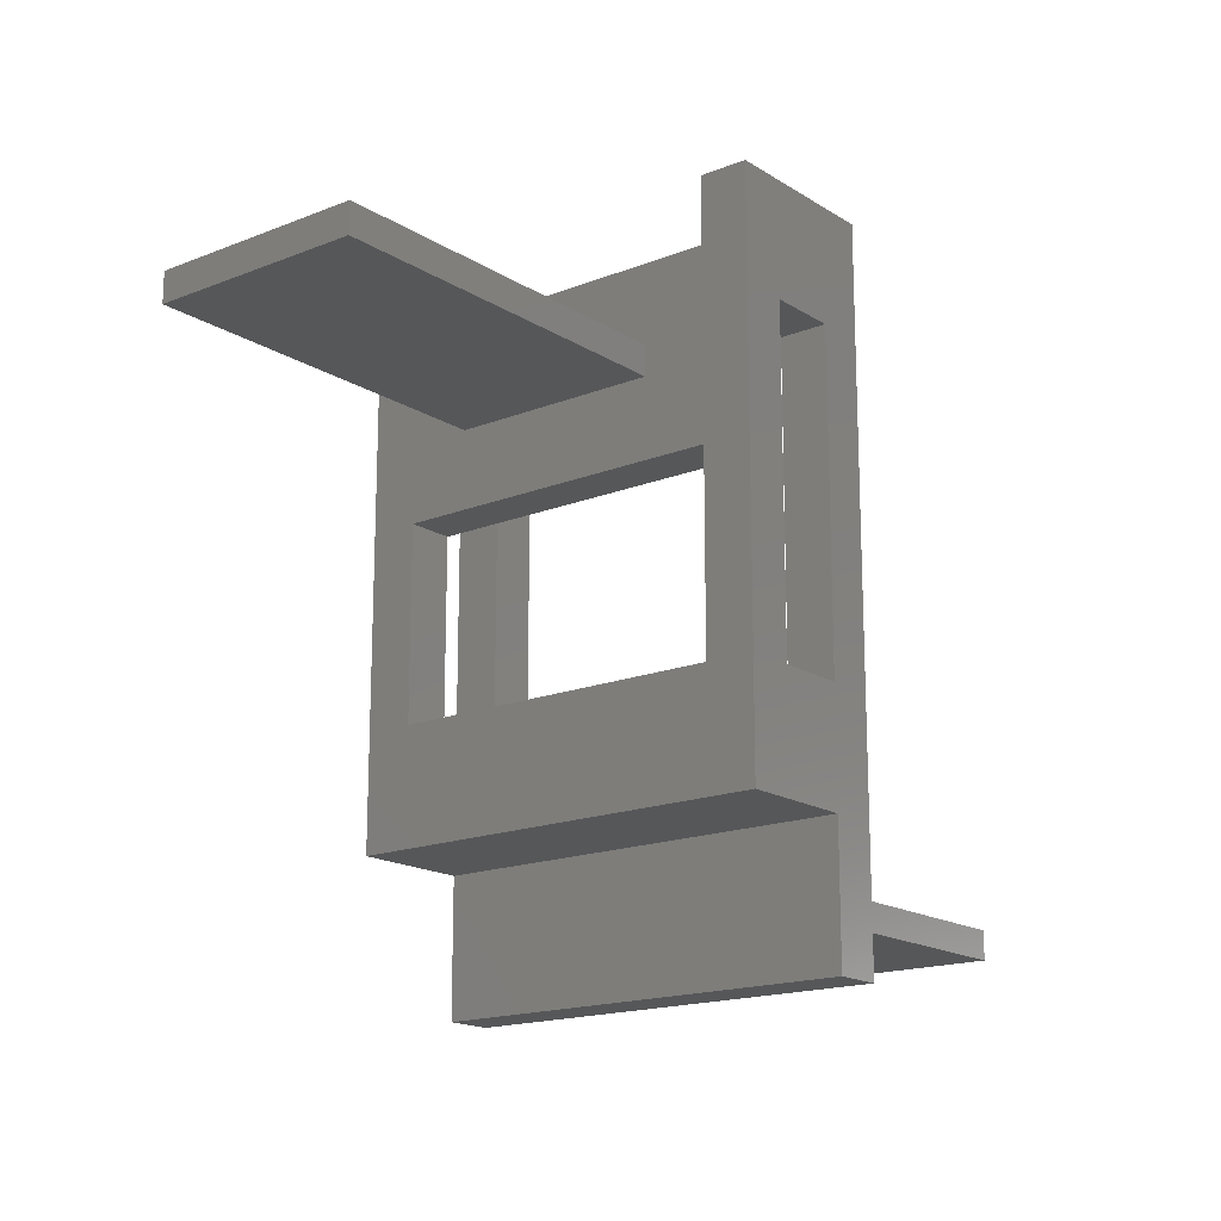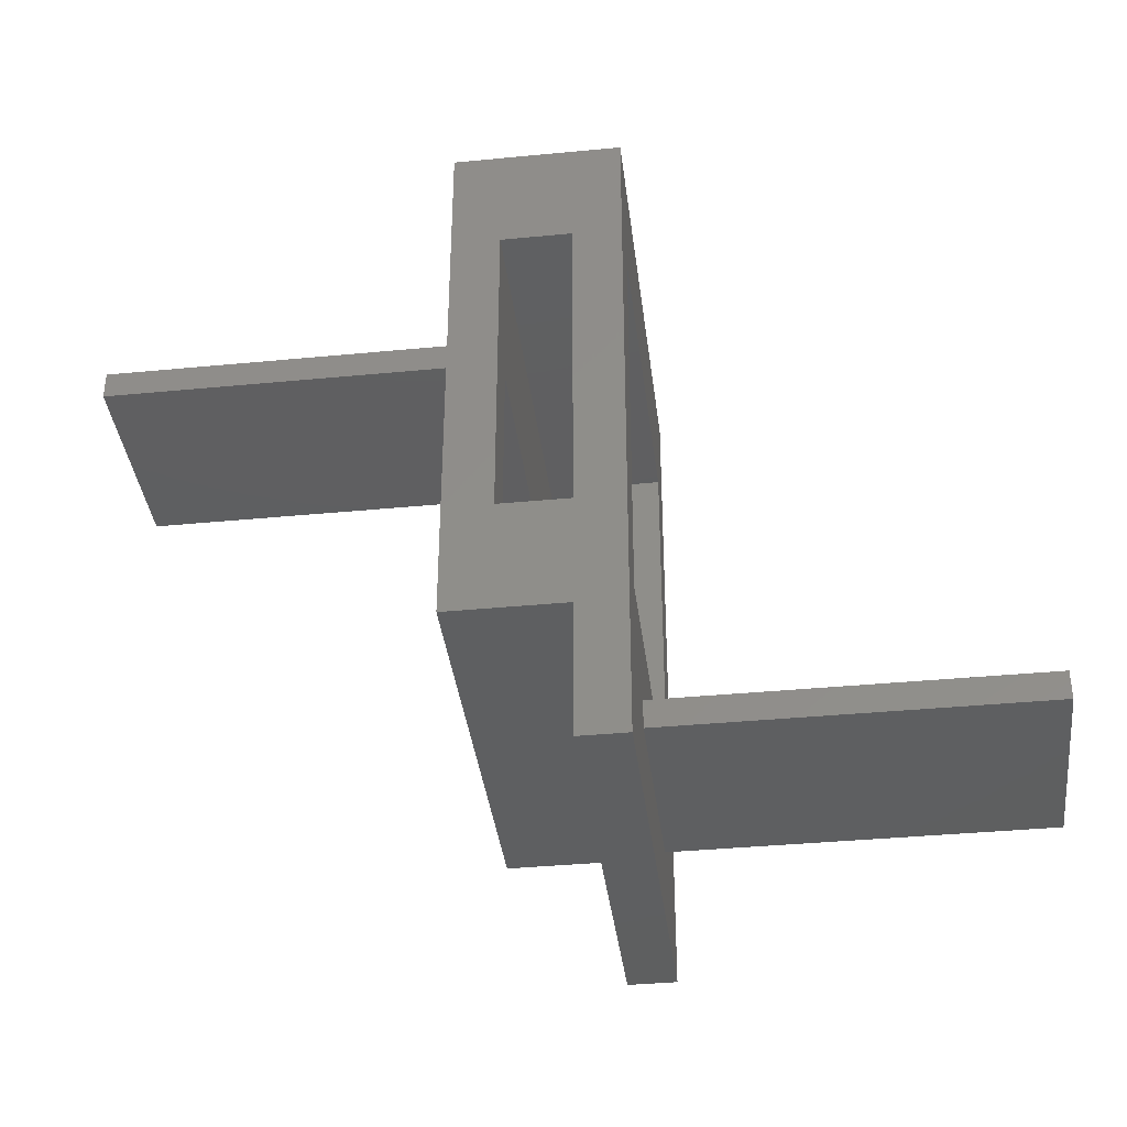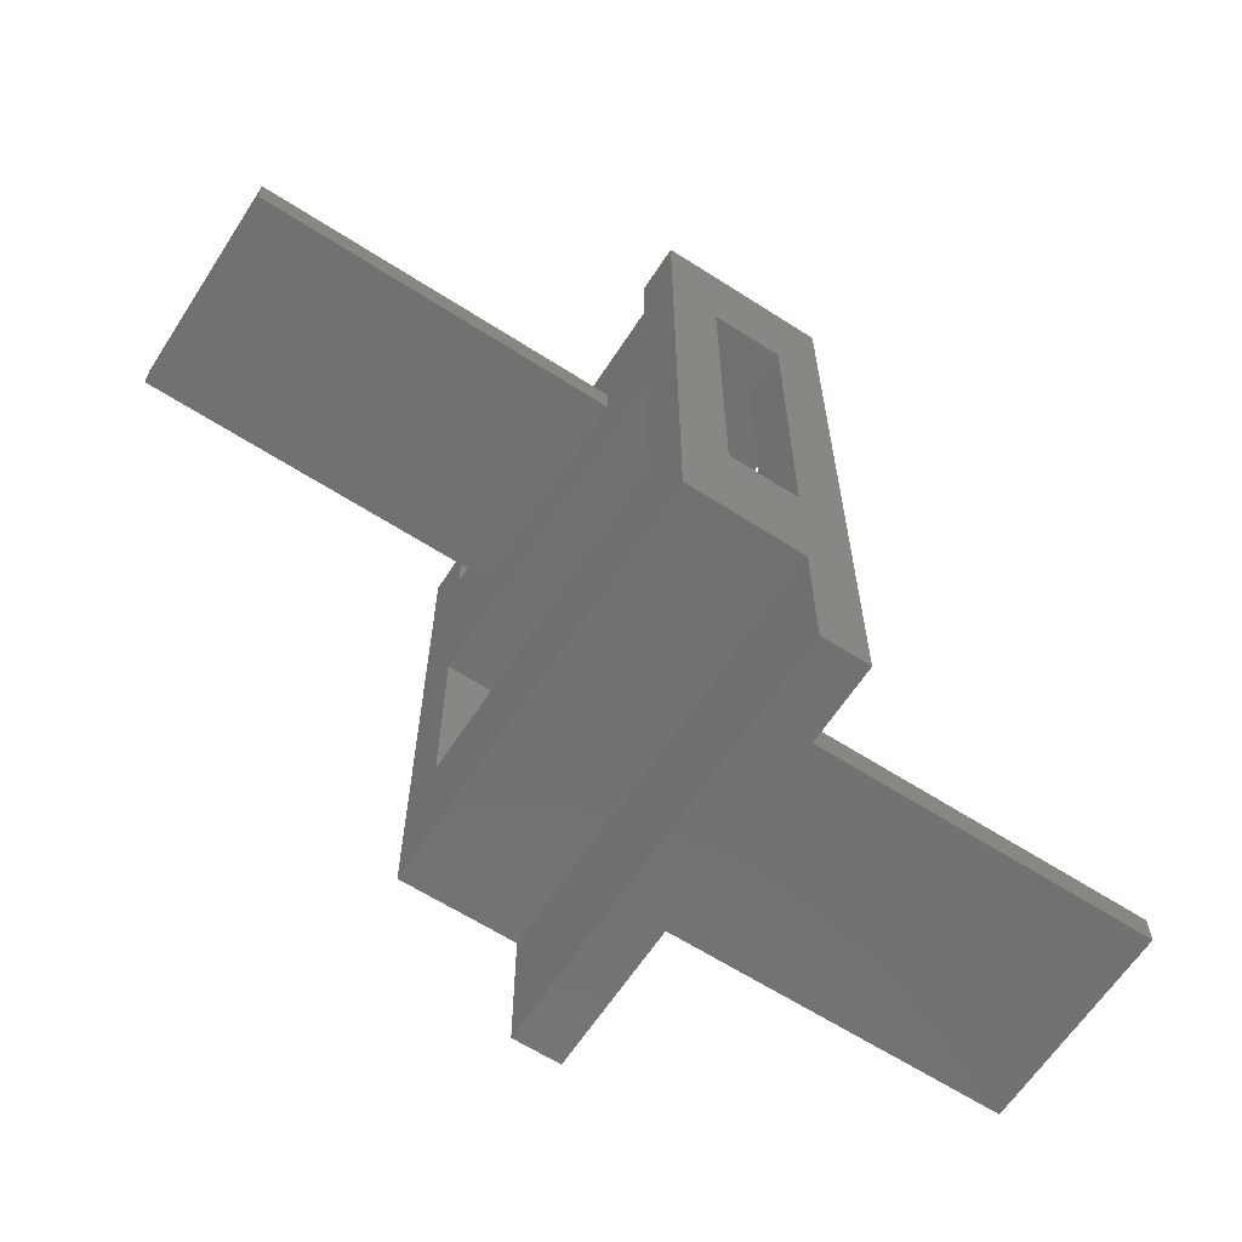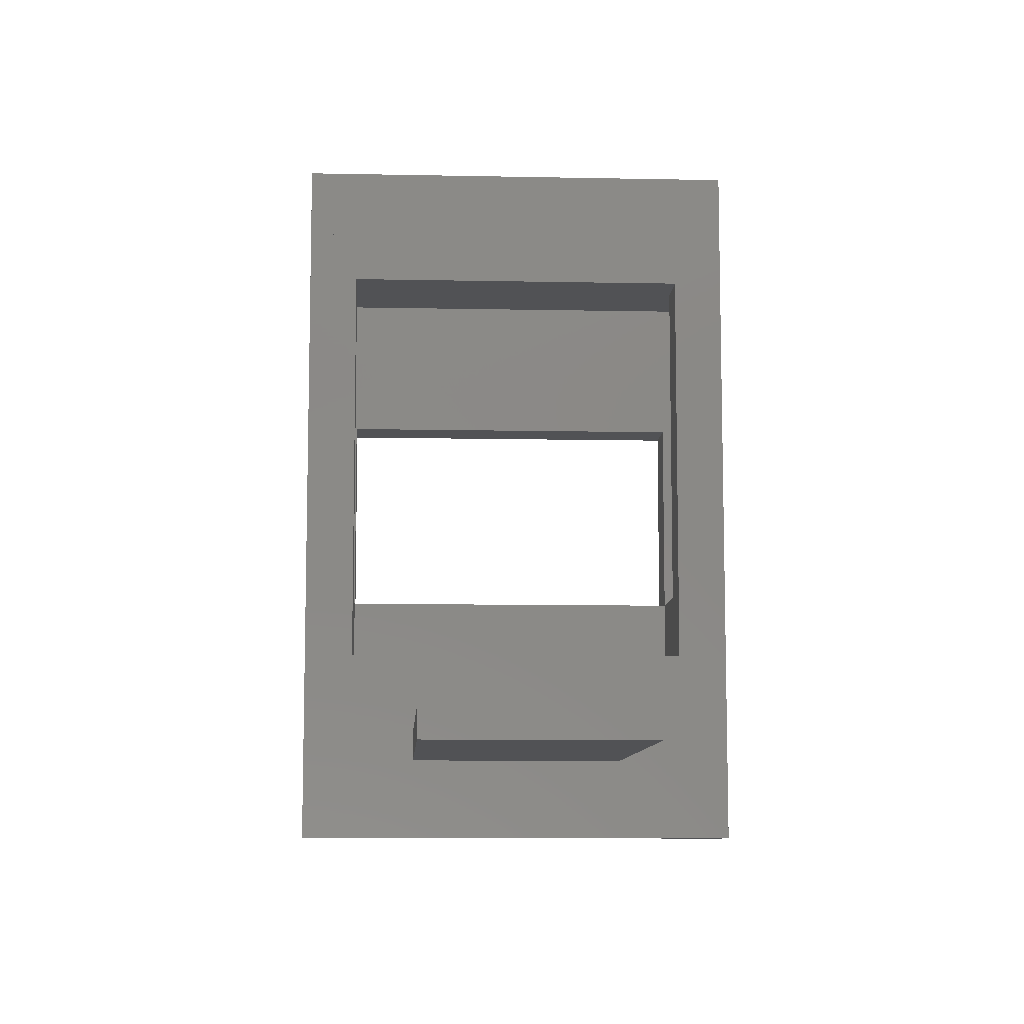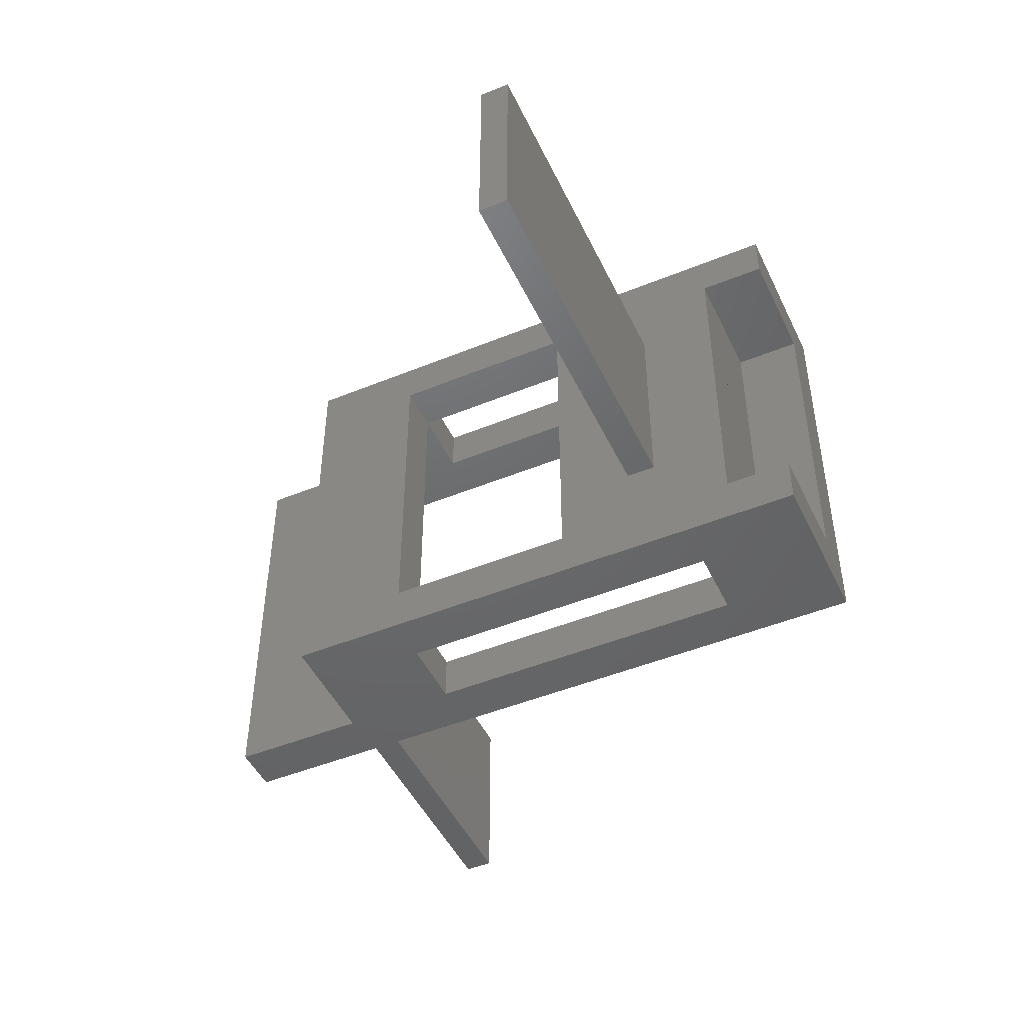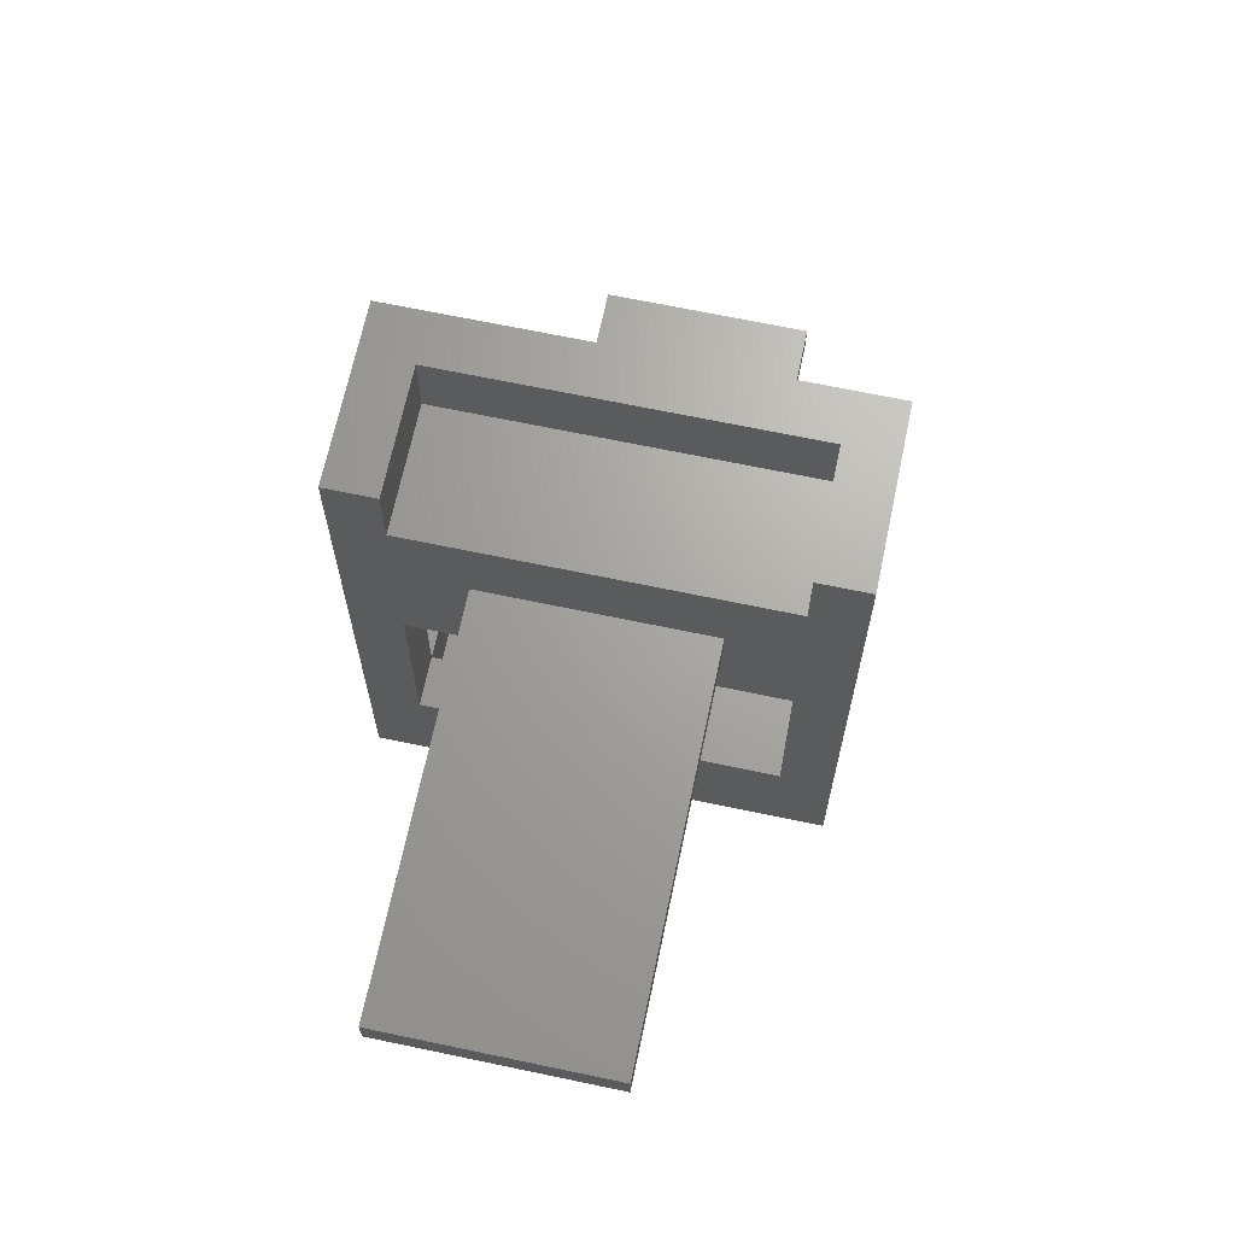
<metadata>
{"format":"stl","ext":"stl","renderer":"f3d","projection":"perspective","resolution":1024,"background":"white","views":[{"elev":-16.9,"azim":-51.3,"up":"+Z"},{"elev":-37.7,"azim":7.0,"up":"+Z"},{"elev":-63.4,"azim":-33.0,"up":"+Z"},{"elev":-9.2,"azim":86.9,"up":"+Z"},{"elev":-47.6,"azim":-65.3,"up":"+Y"},{"elev":67.4,"azim":-78.1,"up":"+Z"}]}
</metadata>
<code>
# stl→obj: 87 verts, 186 faces
v 0 0 -1.3
v 0 0 13.8
v 0 1.3 12
v 0 10.4 1.8
v 0 11.7 -1.3
v 0 1.3 1.8
v 0 10.4 12
v 0 10.4 13.8
v 0 11.7 12
v 0 11.7 13.8
v 0 1.3 7
v 0 10.4 7
v 0 1.3 13.8
v 1.3 0 10.7
v 3.2 0 10.7
v 1.3 0 12
v 1.3 0 1.8
v 3.2 0 -1.3
v 3.2 0 -5
v 4.5 0 -5
v 3.2 0 1.8
v 4.5 0 -1.3
v 4.5 0 12
v 4.5 0 13.8
v 3.2 11.7 -1.3
v 3.2 11.7 0
v 1.3 11.7 0
v 1.3 11.7 10.7
v 1.3 11.7 12
v 3.2 11.7 10.7
v 4.5 11.7 12
v 4.5 11.7 -1.3
v 4.5 11.7 -5
v 3.2 11.7 -5
v 3.2 11.7 13.8
v 3.2 11.7 12
v 3.2 1.3 13.8
v 4.5 1.3 13.8
v 3.2 10.4 13.8
v 4.5 11.7 13.8
v 4.5 10.4 13.8
v 1.3 10.4 12
v 3.2 10.4 12
v 1.3 1.3 12
v 3.2 1.3 12
v 1.3 1.3 7
v 1.3 1.3 10.7
v 1.3 1.3 0
v 1.3 1.3 1.8
v 1.3 10.4 7
v 1.3 10.4 1.8
v 1.3 10.4 10.7
v 1.3 10.4 0
v 4.5 1.3 12
v 4.5 10.4 12
v 4.5 1.3 0
v 4.5 10.4 0
v 4.5 1.3 10.7
v 4.5 10.4 10.7
v 3.2 1.3 1.8
v 3.2 1.3 10.7
v 3.2 1.3 0
v 3.2 10.4 10.7
v 1.3 11.7 1.8
v 3.2 10.4 1.8
v 3.2 11.7 1.8
v 3.2 10.4 0
v 4.5 1.3 1e-07
v 3.2 1.3 1e-07
v 3.2 10.4 1e-07
v 4.5 10.4 1e-07
v 4.5 3 -2.9
v 4.5 3 -2.1
v 4.5 8.7 -2.9
v 4.5 8.7 -2.1
v 14.5 3 -2.9
v 14.5 3 -2.1
v 14.5 8.7 -2.9
v 14.5 8.7 -2.1
v -10 3 9.1
v -10 3 9.9
v -10 8.7 9.1
v -10 8.7 9.9
v -1e-07 3 9.1
v -1e-07 3 9.9
v -1e-07 8.7 9.1
v -1e-07 8.7 9.9
f 1 2 3
f 4 5 6
f 5 7 8
f 9 8 10
f 5 8 9
f 11 3 12
f 1 3 11
f 1 11 6
f 1 6 5
f 5 4 7
f 4 12 7
f 3 2 13
f 7 12 3
f 14 15 16
f 17 1 18
f 19 20 18
f 15 21 22
f 21 18 20
f 14 16 2
f 15 23 16
f 23 24 2
f 2 1 17
f 22 23 15
f 20 22 21
f 16 23 2
f 21 17 18
f 17 14 2
f 1 5 18
f 18 5 25
f 26 25 27
f 28 9 29
f 28 29 30
f 25 31 32
f 32 33 25
f 27 9 28
f 5 9 27
f 5 27 25
f 25 26 31
f 26 30 31
f 25 33 34
f 31 30 29
f 9 10 29
f 29 10 35
f 29 35 36
f 13 2 24
f 37 13 24
f 38 37 24
f 8 39 35
f 40 35 39
f 41 37 38
f 35 10 8
f 39 41 40
f 39 37 41
f 8 7 42
f 43 8 42
f 43 39 8
f 7 3 44
f 42 7 44
f 3 13 44
f 44 13 37
f 44 37 45
f 46 47 48
f 6 11 49
f 46 48 49
f 46 49 11
f 11 12 46
f 46 12 50
f 50 51 52
f 52 51 53
f 12 51 50
f 4 51 12
f 4 6 49
f 51 4 49
f 24 23 54
f 38 24 54
f 16 44 23
f 23 44 45
f 23 45 43
f 43 42 29
f 43 29 36
f 43 36 23
f 55 36 31
f 54 36 55
f 23 36 54
f 42 44 29
f 44 16 29
f 29 16 23
f 31 29 23
f 56 22 32
f 57 56 32
f 23 22 56
f 31 23 58
f 31 59 32
f 31 58 59
f 59 57 32
f 56 58 23
f 22 20 33
f 32 22 33
f 19 34 20
f 20 34 33
f 19 18 34
f 34 18 25
f 14 49 47
f 47 49 48
f 17 49 14
f 49 17 21
f 60 49 21
f 21 15 60
f 61 62 60
f 61 60 15
f 52 28 30
f 52 30 63
f 63 59 58
f 63 58 52
f 58 61 52
f 61 15 52
f 15 14 47
f 15 47 52
f 28 51 64
f 53 51 52
f 27 28 64
f 28 52 51
f 65 63 66
f 30 26 66
f 30 66 63
f 63 65 67
f 45 37 43
f 43 37 39
f 36 35 31
f 31 35 40
f 41 55 31
f 40 41 31
f 38 54 55
f 41 38 55
f 49 48 53
f 51 49 53
f 67 48 62
f 53 48 67
f 47 46 50
f 52 47 50
f 58 56 61
f 61 56 68
f 61 69 62
f 69 61 68
f 59 70 71
f 67 70 63
f 57 59 71
f 59 63 70
f 48 49 62
f 62 49 60
f 51 53 67
f 65 51 67
f 27 64 26
f 26 64 66
f 64 51 65
f 66 64 65
f 62 69 67
f 67 69 70
f 68 56 57
f 71 68 57
f 70 69 68
f 71 70 68
f 72 73 74
f 74 73 75
f 73 72 76
f 77 73 76
f 72 74 76
f 76 74 78
f 74 75 78
f 78 75 79
f 75 73 77
f 79 75 77
f 77 76 78
f 79 77 78
f 80 81 82
f 82 81 83
f 81 80 84
f 85 81 84
f 80 82 84
f 84 82 86
f 82 83 86
f 86 83 87
f 83 81 85
f 87 83 85
f 85 84 86
f 87 85 86

</code>
